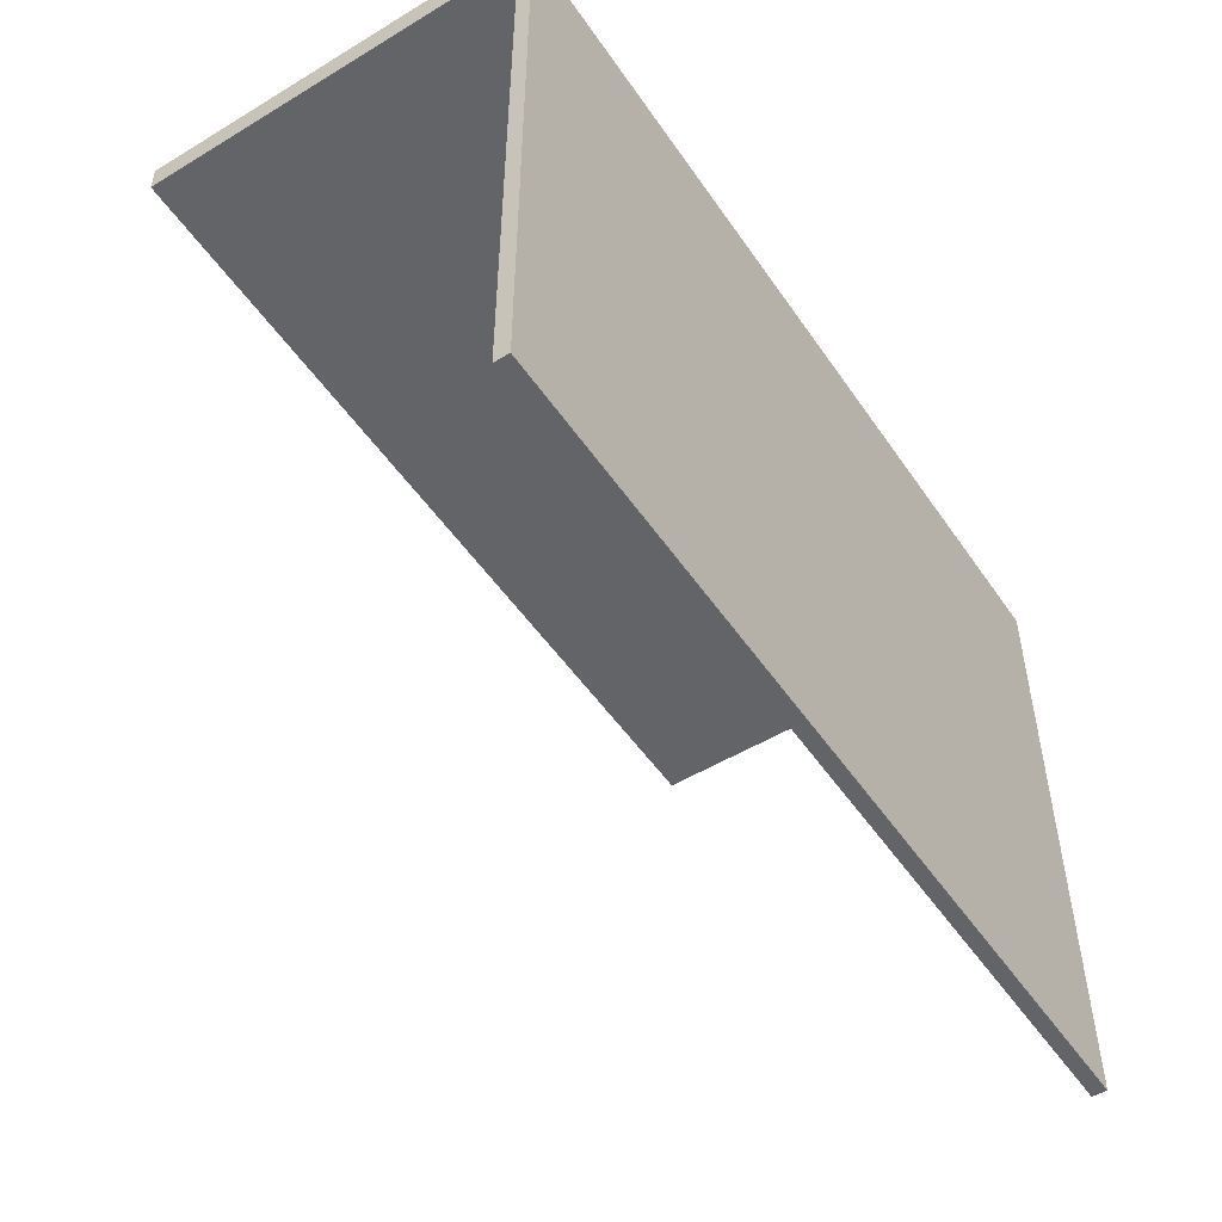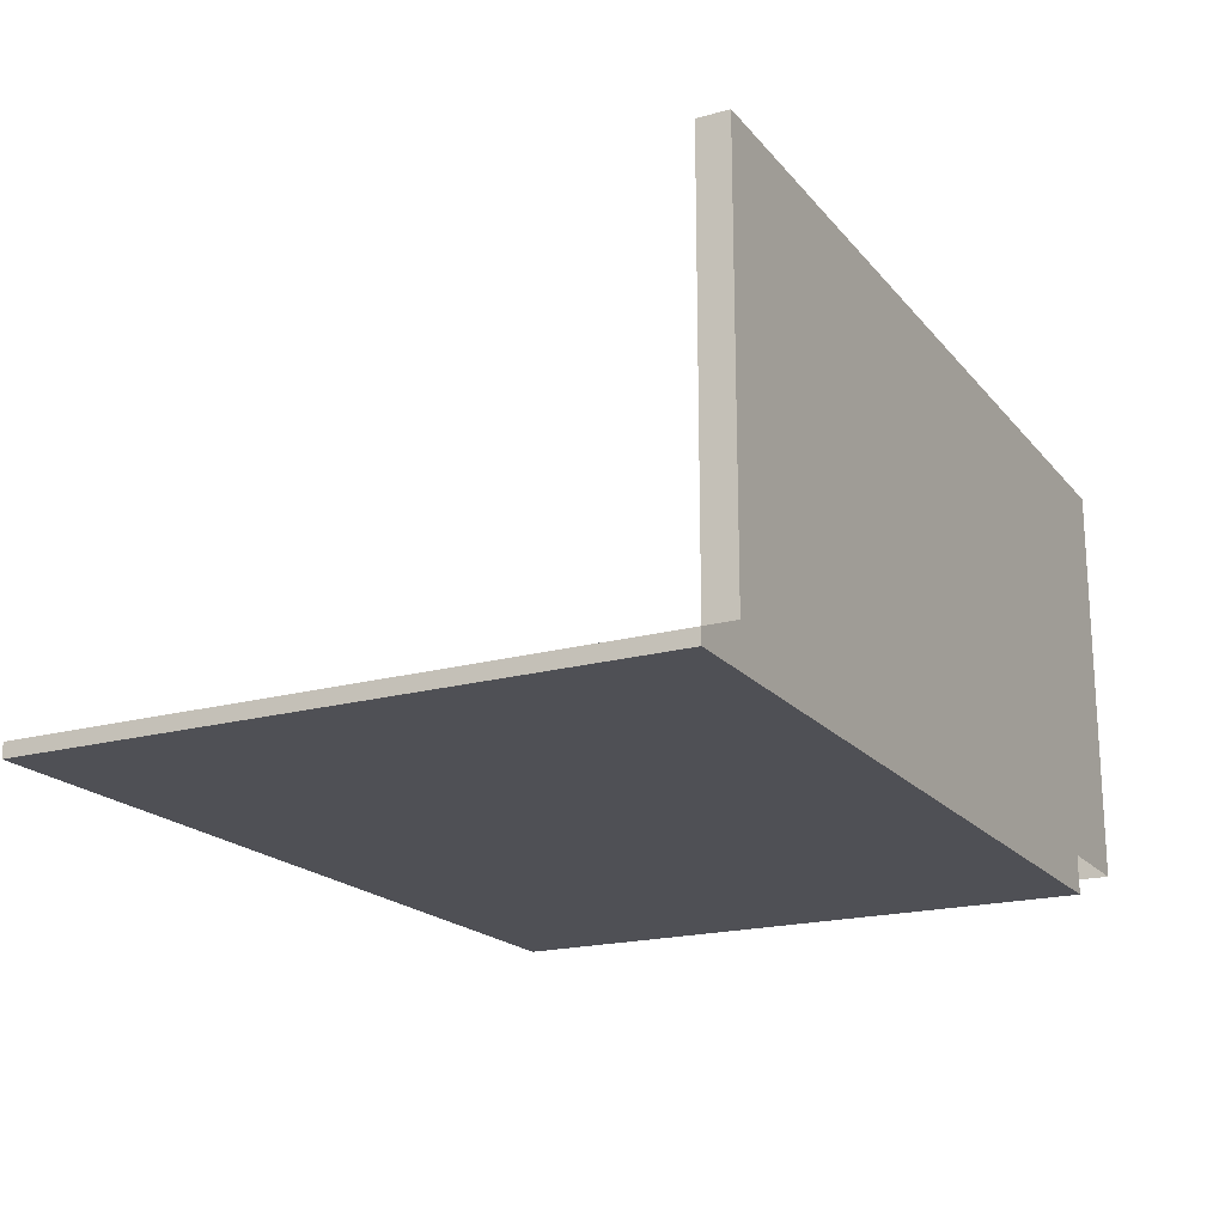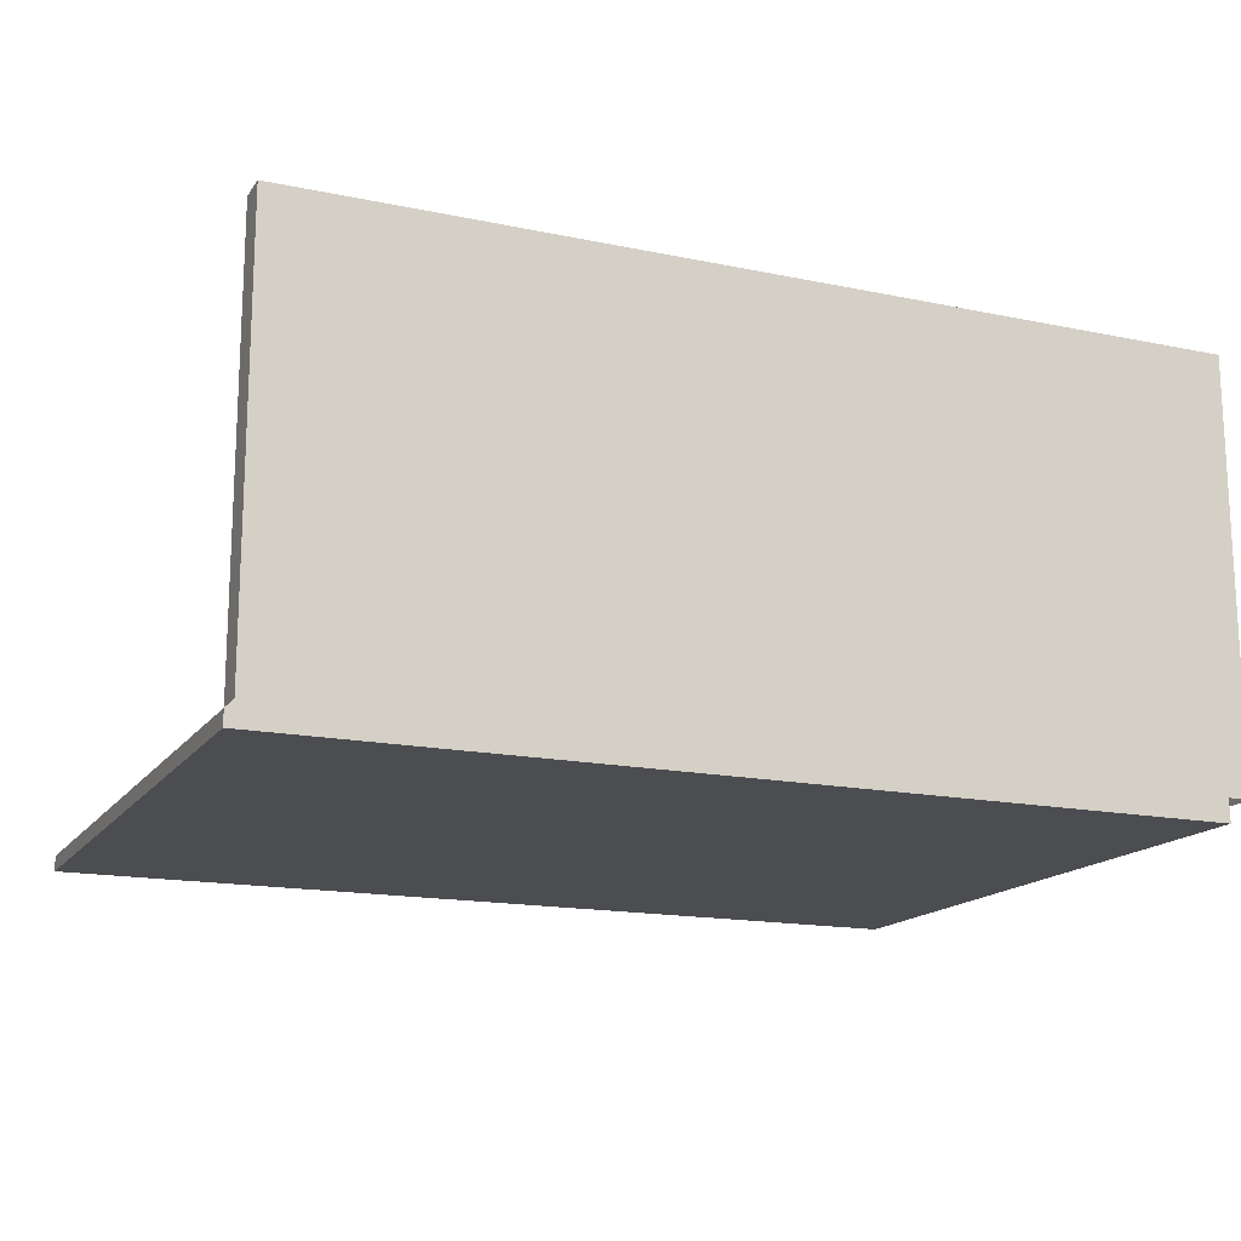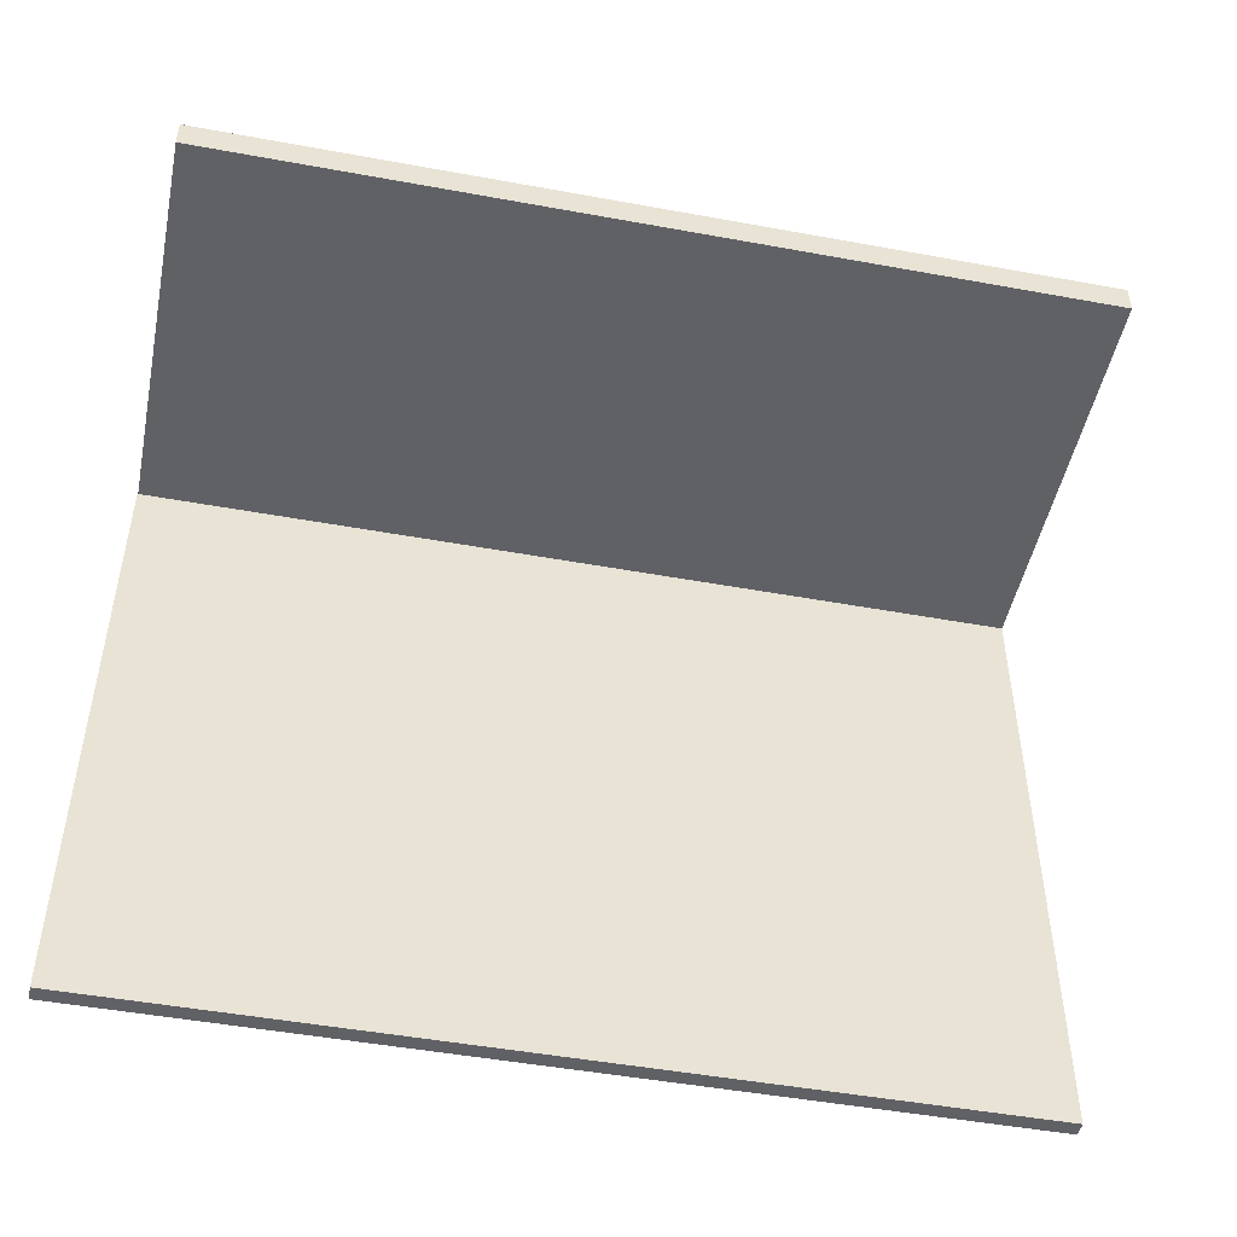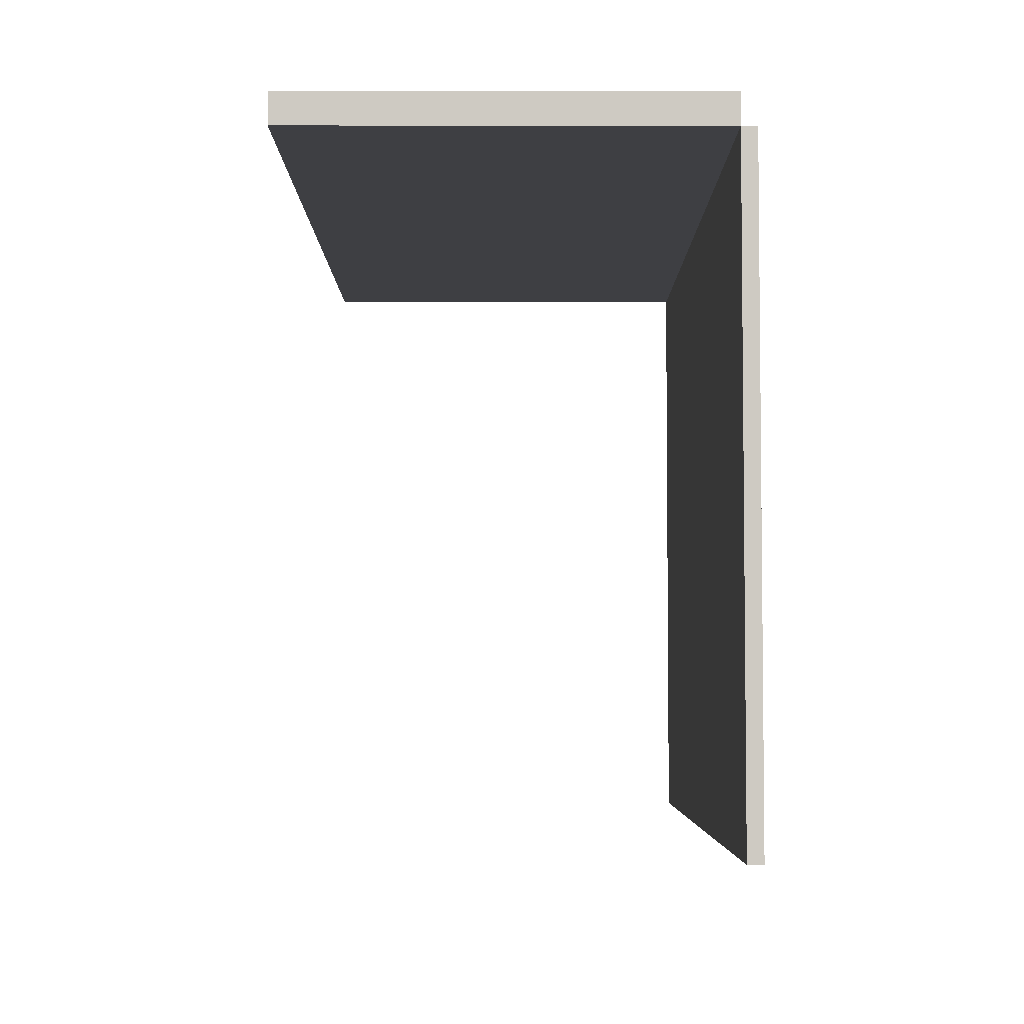
<metadata>
{"format":"obj","ext":"obj","renderer":"f3d","projection":"perspective","resolution":1024,"background":"white","views":[{"elev":-51.2,"azim":-56.7,"up":"+Z"},{"elev":-19.3,"azim":-62.6,"up":"+Y"},{"elev":-16.1,"azim":-23.3,"up":"+Y"},{"elev":-48.3,"azim":168.4,"up":"+Z"},{"elev":-4.3,"azim":-90.1,"up":"+Z"}]}
</metadata>
<code>
v -0.4109 -0.1123 -0.4183
v 0.3381 -0.1123 0.1145
v -0.4109 -0.1123 0.1145
v 0.3381 -0.1123 -0.4183
v 0.3374 -0.09974 0.1145
v -0.4109 -0.09974 0.1145
v 0.3381 -0.09974 -0.4183
v 0.3381 -0.09974 0.1145
v 0.2705 -0.09974 0.1145
v -0.4109 -0.09974 -0.4183
v -0.3107 -0.09974 0.1145
v 0.3381 -0.09974 0.04971
v 0.3211 -0.08338 0.1145
v 0.212 -0.09974 0.1145
v -0.4109 -0.09974 0.04916
v -0.2105 -0.09974 0.1145
v -0.3107 -0.09974 0.04923
v -0.3107 -0.08338 0.1145
v -0.1424 -0.09974 -0.3942
v 0.3381 -0.09974 -0.1827
v 0.3381 -0.09974 -0.002367
v 0.2705 -0.09974 0.04966
v 0.3374 0.2445 0.1145
v 0.2705 -0.08338 0.1145
v 0.16 -0.09974 0.1145
v -0.4109 -0.09974 -0.002367
v -0.1263 -0.09974 0.1145
v -0.2105 -0.09974 0.04931
v -0.2105 -0.08338 0.1145
v -0.3946 -0.08338 0.1145
v -0.1424 -0.09974 -0.3555
v -0.04097 -0.09974 -0.3942
v 0.2705 -0.09974 -0.1827
v 0.3381 -0.09974 -0.08783
v 0.3211 0.2281 0.1145
v 0.3374 -0.09974 0.1399
v 0.212 -0.09974 0.04962
v 0.212 -0.08338 0.1145
v 0.0961 -0.09974 0.1145
v -0.3107 -0.09974 -0.002367
v -0.4109 -0.09974 -0.08783
v -0.04948 -0.09974 0.1145
v -0.1263 -0.09974 0.04937
v -0.1263 -0.08338 0.1145
v -0.2105 -0.09974 -0.002367
v -0.3946 0.2281 0.1145
v -0.1416 -0.09974 -0.2312
v 0.05964 -0.09974 -0.3942
v 0.212 -0.09974 -0.1827
v 0.2705 -0.09974 -0.08783
v 0.2705 -0.09974 -0.002367
v 0.02509 0.2431 0.1145
v 0.3374 0.2445 0.1399
v 0.02733 0.2281 0.1145
v 0.16 -0.09974 0.04958
v 0.16 -0.08338 0.1145
v 0.01769 -0.09974 0.1145
v -0.3107 -0.09974 -0.08783
v -0.4109 -0.09974 -0.1827
v -0.04948 -0.09974 0.04942
v -0.04948 -0.08338 0.1145
v -0.1263 -0.09974 -0.002367
v -0.4109 0.2445 0.1145
v -0.3107 -0.09974 -0.1827
v -0.1416 -0.09974 -0.3555
v 0.05964 -0.09974 -0.3555
v -0.04097 -0.09974 -0.3555
v 0.16 -0.09974 -0.1827
v 0.212 -0.09974 -0.08783
v 0.02708 0.2429 0.1145
v -0.4109 0.2445 0.1399
v 0.02893 0.2288 0.1145
v 0.212 -0.09974 -0.002367
v 0.0961 -0.09974 0.04953
v 0.0961 -0.08338 0.1145
v -0.2105 -0.09974 -0.08783
v 0.01769 -0.09974 0.04947
v 0.01769 -0.08338 0.1145
v -0.04948 -0.09974 -0.002367
v -0.1263 -0.09974 -0.08783
v 0.01741 0.2355 0.1145
v 0.05964 -0.09974 -0.2312
v 0.0961 -0.09974 -0.1827
v 0.16 -0.09974 -0.08783
v 0.0231 0.2429 0.1145
v 0.02893 0.2421 0.1145
v 0.02581 0.2358 0.1145
v -0.4109 -0.09974 0.1399
v 0.03052 0.23 0.1145
v 0.16 -0.09974 -0.002367
v -0.2105 -0.09974 -0.1827
v 0.01769 -0.09974 -0.002367
v -0.04948 -0.09974 -0.08783
v 0.01767 0.2374 0.1145
v 0.01767 0.2335 0.1145
v 0.01769 -0.09974 -0.1827
v 0.0961 -0.09974 -0.08783
v 0.02437 0.2358 0.1145
v 0.02125 0.2421 0.1145
v 0.03052 0.2409 0.1145
v 0.03174 0.2316 0.1145
v 0.0961 -0.09974 -0.002367
v -0.1263 -0.09974 -0.1827
v 0.02286 0.2281 0.1145
v 0.01769 -0.09974 -0.08783
v -0.04948 -0.09974 -0.1827
v 0.01844 0.2393 0.1145
v 0.01844 0.2316 0.1145
v 0.01966 0.2409 0.1145
v 0.03174 0.2393 0.1145
v 0.02509 0.2355 0.1145
v 0.03251 0.2335 0.1145
v 0.02708 0.228 0.1145
v 0.0231 0.228 0.1145
v 0.02125 0.2288 0.1145
v 0.01966 0.23 0.1145
v 0.03251 0.2374 0.1145
v 0.03277 0.2355 0.1145
v 0.02509 0.2278 0.1145
g mesh1_mesh1-geometry
f 1 2 3
f 2 1 4
f 3 2 1
f 4 1 2
f 2 5 3
f 3 5 2
f 6 1 3
f 3 1 6
f 1 7 4
f 4 7 1
f 7 2 4
f 4 2 7
f 5 2 8
f 8 2 5
f 3 5 9
f 9 5 3
f 1 6 10
f 10 6 1
f 3 11 6
f 6 11 3
f 7 1 10
f 10 1 7
f 2 7 8
f 8 7 2
f 12 5 8
f 8 5 12
f 5 12 9
f 9 12 5
f 13 5 9
f 9 5 13
f 3 9 14
f 14 9 3
f 10 6 15
f 15 6 10
f 3 16 11
f 11 16 3
f 17 6 11
f 11 6 17
f 18 11 6
f 6 11 18
f 10 19 7
f 7 19 10
f 8 7 20
f 20 7 8
f 8 21 12
f 12 21 8
f 9 12 22
f 22 12 9
f 5 13 23
f 23 13 5
f 13 9 24
f 24 9 13
f 22 14 9
f 9 14 22
f 24 9 14
f 14 9 24
f 3 14 25
f 25 14 3
f 6 17 15
f 15 17 6
f 10 15 26
f 26 15 10
f 3 27 16
f 16 27 3
f 28 11 16
f 16 11 28
f 29 16 11
f 11 16 29
f 11 28 17
f 17 28 11
f 29 11 18
f 18 11 29
f 18 6 30
f 30 6 18
f 10 31 19
f 19 31 10
f 32 7 19
f 19 7 32
f 7 33 20
f 20 33 7
f 8 20 34
f 34 20 8
f 8 34 21
f 21 34 8
f 21 22 12
f 12 22 21
f 35 23 13
f 13 23 35
f 23 36 5
f 5 36 23
f 13 35 24
f 14 22 37
f 37 22 14
f 24 14 38
f 38 14 24
f 37 25 14
f 14 25 37
f 38 14 25
f 25 14 38
f 3 25 39
f 39 25 3
f 40 15 17
f 17 15 40
f 15 40 26
f 26 40 15
f 10 26 41
f 41 26 10
f 3 42 27
f 27 42 3
f 43 16 27
f 27 16 43
f 44 27 16
f 16 27 44
f 16 43 28
f 28 43 16
f 44 16 29
f 29 16 44
f 45 17 28
f 28 17 45
f 18 29 46
f 30 6 46
f 46 6 30
f 30 18 46
f 10 47 31
f 31 47 10
f 31 32 19
f 19 32 31
f 48 7 32
f 32 7 48
f 33 7 49
f 49 7 33
f 50 20 33
f 33 20 50
f 20 50 34
f 34 50 20
f 34 51 21
f 21 51 34
f 22 21 51
f 51 21 22
f 52 23 35
f 35 23 52
f 36 23 53
f 53 23 36
f 54 24 35
f 51 37 22
f 22 37 51
f 38 24 54
f 25 37 55
f 55 37 25
f 38 25 56
f 56 25 38
f 55 39 25
f 25 39 55
f 56 25 39
f 39 25 56
f 3 39 57
f 57 39 3
f 17 45 40
f 40 45 17
f 58 26 40
f 40 26 58
f 26 58 41
f 41 58 26
f 10 41 59
f 59 41 10
f 3 57 42
f 42 57 3
f 60 27 42
f 42 27 60
f 61 42 27
f 27 42 61
f 27 60 43
f 43 60 27
f 61 27 44
f 44 27 61
f 62 28 43
f 43 28 62
f 29 44 46
f 28 62 45
f 45 62 28
f 63 46 6
f 6 46 63
f 10 64 47
f 47 64 10
f 31 47 65
f 65 47 31
f 65 32 31
f 31 32 65
f 66 7 48
f 48 7 66
f 67 48 32
f 32 48 67
f 49 7 68
f 68 7 49
f 69 33 49
f 49 33 69
f 33 69 50
f 50 69 33
f 51 34 50
f 50 34 51
f 23 52 63
f 63 52 23
f 52 35 70
f 70 35 52
f 23 71 53
f 53 71 23
f 71 36 53
f 53 36 71
f 72 35 54
f 54 35 72
f 37 51 73
f 73 51 37
f 56 38 54
f 73 55 37
f 37 55 73
f 39 55 74
f 74 55 39
f 56 39 75
f 75 39 56
f 74 57 39
f 39 57 74
f 75 39 57
f 57 39 75
f 76 40 45
f 45 40 76
f 40 76 58
f 58 76 40
f 64 41 58
f 58 41 64
f 41 64 59
f 59 64 41
f 64 10 59
f 59 10 64
f 77 42 57
f 57 42 77
f 78 57 42
f 42 57 78
f 42 77 60
f 60 77 42
f 78 42 61
f 61 42 78
f 79 43 60
f 60 43 79
f 44 61 46
f 43 79 62
f 62 79 43
f 80 45 62
f 62 45 80
f 63 81 46
f 46 81 63
f 6 71 63
f 63 71 6
f 47 64 82
f 82 64 47
f 47 66 65
f 65 66 47
f 32 65 67
f 67 65 32
f 82 7 66
f 66 7 82
f 48 67 66
f 66 67 48
f 68 7 83
f 83 7 68
f 84 49 68
f 68 49 84
f 49 84 69
f 69 84 49
f 73 50 69
f 69 50 73
f 50 73 51
f 51 73 50
f 63 52 85
f 85 52 63
f 71 23 63
f 63 23 71
f 70 35 86
f 86 35 70
f 87 52 70
f 70 52 87
f 36 71 88
f 88 71 36
f 89 35 72
f 72 35 89
f 70 72 54
f 54 72 70
f 75 56 54
f 55 73 90
f 90 73 55
f 90 74 55
f 55 74 90
f 57 74 77
f 77 74 57
f 75 57 78
f 78 57 75
f 45 80 76
f 76 80 45
f 91 58 76
f 76 58 91
f 58 91 64
f 64 91 58
f 92 60 77
f 77 60 92
f 61 78 46
f 60 92 79
f 79 92 60
f 93 62 79
f 79 62 93
f 62 93 80
f 80 93 62
f 63 94 81
f 81 94 63
f 95 46 81
f 81 46 95
f 71 6 88
f 88 6 71
f 91 82 64
f 64 82 91
f 66 47 82
f 82 47 66
f 65 66 67
f 67 66 65
f 96 7 82
f 82 7 96
f 83 7 96
f 96 7 83
f 97 68 83
f 83 68 97
f 68 97 84
f 84 97 68
f 90 69 84
f 84 69 90
f 69 90 73
f 73 90 69
f 52 98 85
f 85 98 52
f 63 85 99
f 99 85 63
f 86 35 100
f 100 35 86
f 86 72 70
f 70 72 86
f 52 87 98
f 98 87 52
f 70 54 87
f 87 54 70
f 101 35 89
f 89 35 101
f 100 89 72
f 72 89 100
f 78 75 54
f 74 90 102
f 102 90 74
f 102 77 74
f 74 77 102
f 103 76 80
f 80 76 103
f 76 103 91
f 91 103 76
f 77 102 92
f 92 102 77
f 46 78 104
f 105 79 92
f 92 79 105
f 79 105 93
f 93 105 79
f 106 80 93
f 93 80 106
f 63 107 94
f 94 107 63
f 94 95 81
f 81 95 94
f 108 46 95
f 95 46 108
f 103 82 91
f 91 82 103
f 96 82 106
f 106 82 96
f 105 83 96
f 96 83 105
f 83 105 97
f 97 105 83
f 102 84 97
f 97 84 102
f 84 102 90
f 90 102 84
f 98 104 85
f 85 104 98
f 85 104 99
f 99 104 85
f 63 99 109
f 109 99 63
f 100 35 110
f 110 35 100
f 100 72 86
f 86 72 100
f 98 87 111
f 111 87 98
f 87 54 104
f 104 54 87
f 112 35 101
f 101 35 112
f 110 101 89
f 89 101 110
f 110 89 100
f 100 89 110
f 113 78 54
f 80 106 103
f 103 106 80
f 97 92 102
f 102 92 97
f 104 78 114
f 46 115 104
f 104 115 46
f 92 97 105
f 105 97 92
f 96 93 105
f 105 93 96
f 93 96 106
f 106 96 93
f 63 109 107
f 107 109 63
f 107 95 94
f 94 95 107
f 116 46 108
f 108 46 116
f 107 108 95
f 95 108 107
f 106 82 103
f 103 82 106
f 111 104 98
f 98 104 111
f 99 104 115
f 115 104 99
f 99 115 109
f 109 115 99
f 110 35 117
f 117 35 110
f 87 104 111
f 111 104 87
f 113 104 54
f 54 104 113
f 35 112 118
f 118 112 35
f 117 112 101
f 101 112 117
f 117 101 110
f 110 101 117
f 119 78 113
f 114 78 119
f 104 119 114
f 114 119 104
f 115 46 116
f 116 46 115
f 109 108 107
f 107 108 109
f 109 116 108
f 108 116 109
f 109 115 116
f 116 115 109
f 117 35 118
f 118 35 117
f 104 113 119
f 119 113 104
f 112 117 118
f 118 117 112
g mesh1_mesh1-geometry
f 24 35 13
f 46 29 18
f 46 18 30
f 35 24 54
f 54 24 38
f 46 44 29
f 54 38 56
f 46 61 44
f 54 56 75
f 46 78 61
f 54 75 78
f 104 78 46
f 54 78 113
f 114 78 104
f 113 78 119
f 119 78 114
g mesh2_mesh2-geometry
l 1 4
l 3 1
l 1 10
l 4 2
l 4 7
l 2 3
l 3 6
l 10 7
l 59 10
l 2 8
l 7 20
l 6 15
l 6 11
l 6 63
l 41 59
l 64 59
l 8 5
l 12 8
l 20 34
l 20 33
l 15 26
l 15 17
l 11 17
l 11 16
l 63 23
l 71 63
l 26 41
l 41 58
l 58 64
l 91 64
l 9 5
l 5 23
l 22 12
l 21 12
l 34 21
l 50 34
l 50 33
l 33 49
l 26 40
l 17 40
l 17 28
l 16 28
l 16 27
l 23 53
l 53 71
l 88 71
l 40 58
l 58 76
l 76 91
l 103 91
l 9 22
l 14 9
l 22 51
l 37 22
l 51 21
l 51 50
l 69 50
l 69 49
l 49 68
l 40 45
l 28 45
l 28 43
l 27 43
l 27 42
l 36 53
l 45 76
l 76 80
l 80 103
l 106 103
l 14 37
l 25 14
l 73 51
l 37 73
l 55 37
l 73 69
l 84 69
l 84 68
l 68 83
l 45 62
l 43 62
l 43 60
l 42 60
l 42 57
l 62 80
l 80 93
l 93 106
l 96 106
l 25 55
l 39 25
l 90 73
l 55 90
l 74 55
l 90 84
l 97 84
l 97 83
l 83 96
l 62 79
l 60 79
l 60 77
l 57 77
l 57 39
l 79 93
l 93 105
l 105 96
l 39 74
l 102 90
l 74 102
l 77 74
l 102 97
l 105 97
l 79 92
l 77 92
l 92 105
l 92 102
g mesh3_mesh3-geometry
l 82 66
l 47 82
l 48 66
l 66 67
l 65 47
l 32 48
l 67 65
l 67 32
l 65 31
l 19 32
l 31 19
g mesh4_mesh4-geometry
l 29 18
l 44 29
l 18 30
l 61 44
l 30 46
l 78 61
l 46 104
l 75 78
l 115 104
l 104 54
l 56 75
l 116 115
l 54 72
l 54 35
l 38 56
l 108 116
l 72 89
l 35 13
l 24 38
l 95 108
l 89 101
l 13 24
l 81 95
l 101 112
l 94 81
l 112 118
l 107 94
l 118 117
l 109 107
l 117 110
l 99 109
l 110 100
l 85 99
l 100 86
l 52 85
l 86 70
l 70 52
g mesh5_mesh5-geometry
l 87 98
l 111 87
l 98 111

</code>
